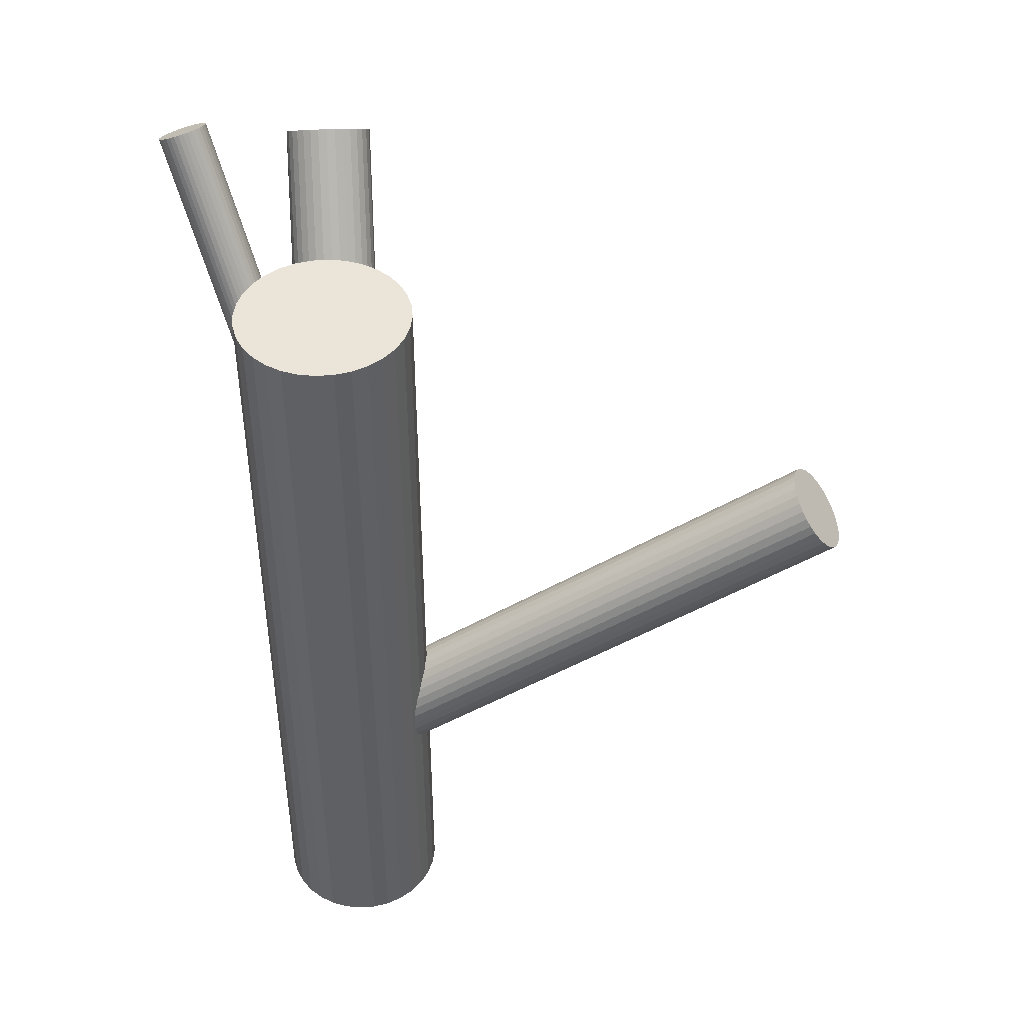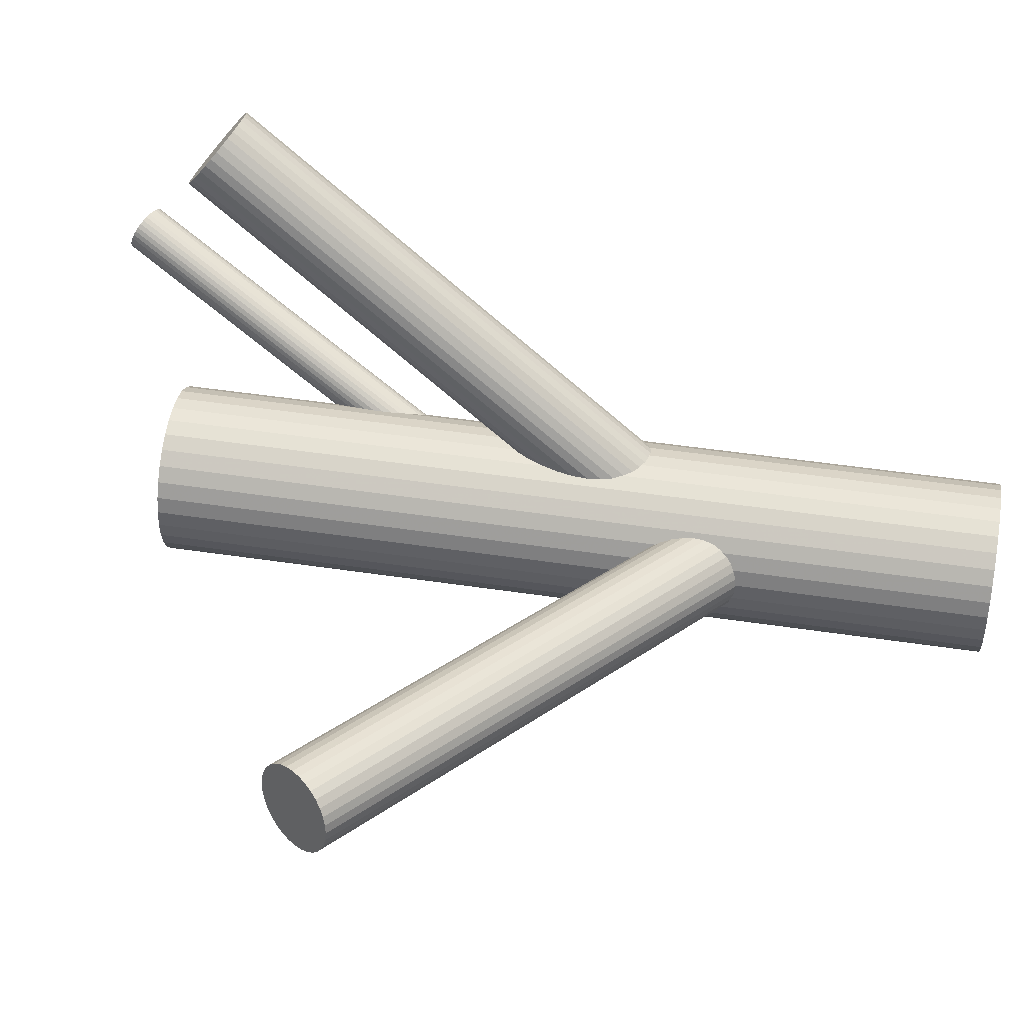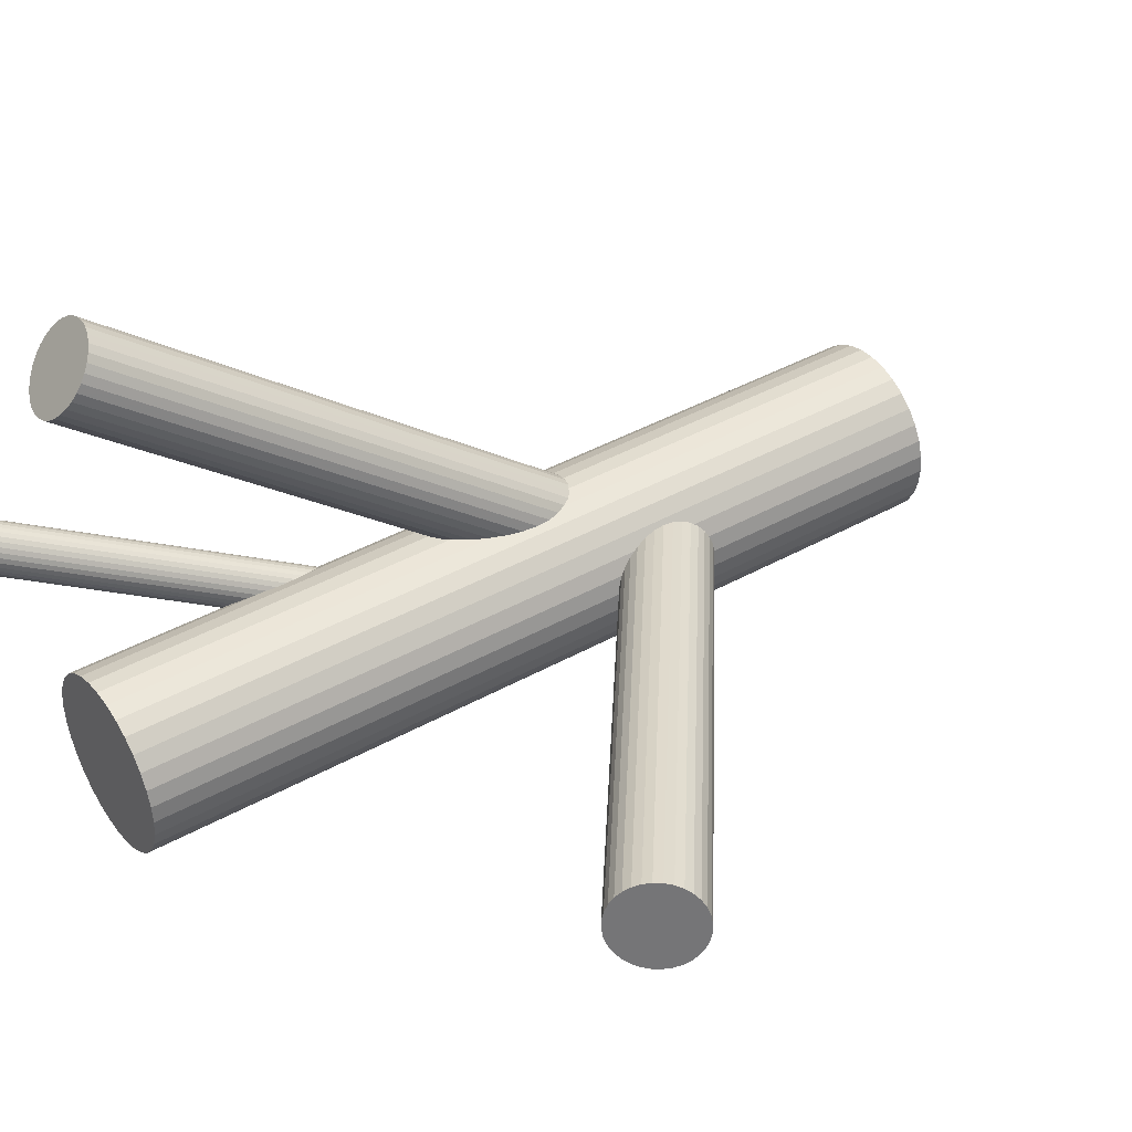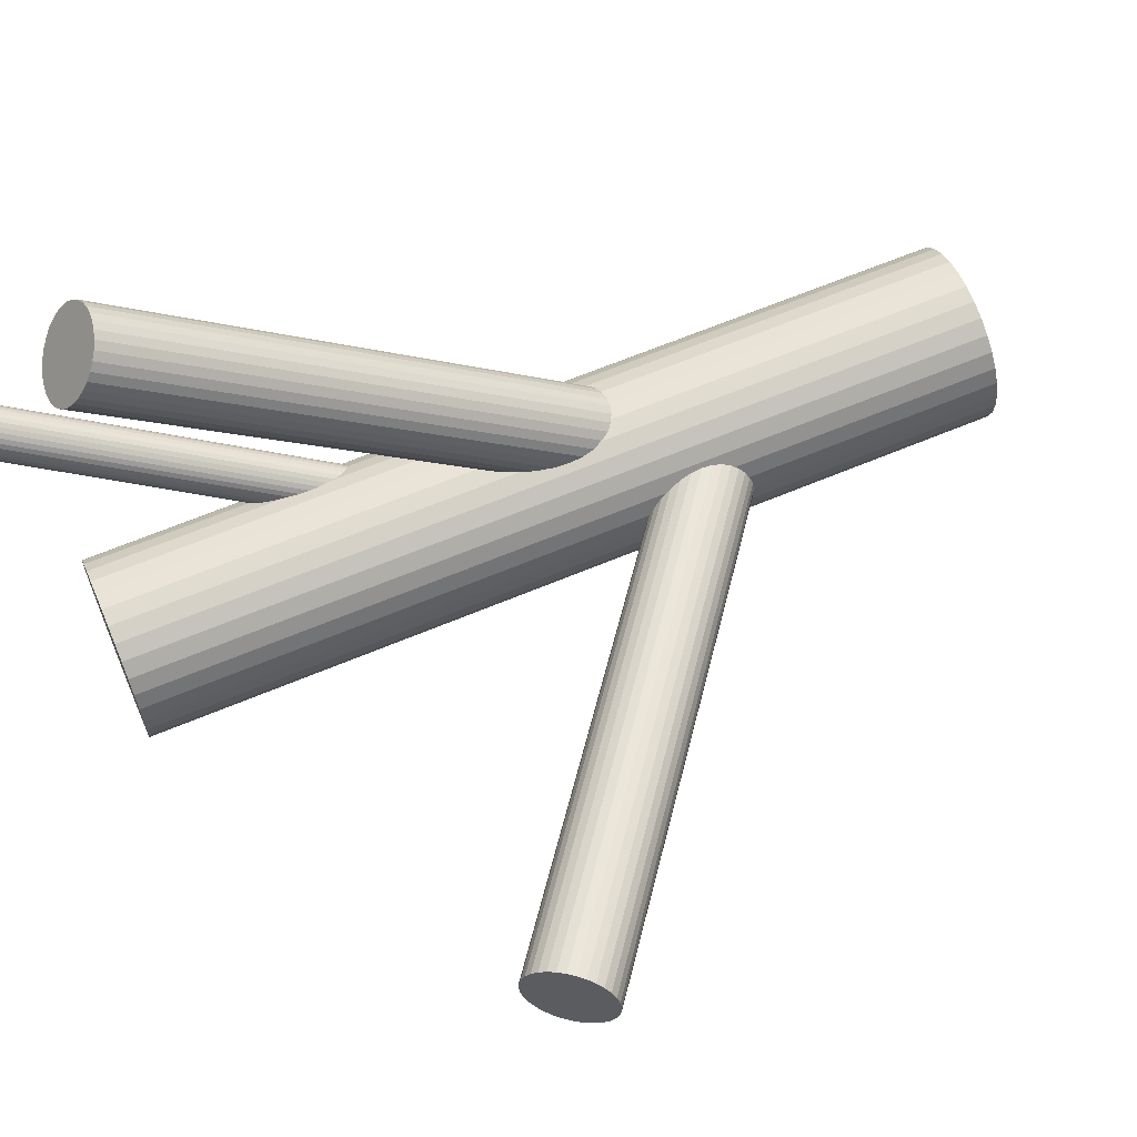
<metadata>
{"format":"obj","ext":"obj","renderer":"f3d","projection":"perspective","resolution":1024,"background":"white","views":[{"elev":45.0,"azim":12.0,"up":"+Z"},{"elev":45.7,"azim":99.9,"up":"+Y"},{"elev":41.3,"azim":55.9,"up":"+Y"},{"elev":64.8,"azim":67.1,"up":"+Y"}]}
</metadata>
<code>
v -0.03619 -0.03637 -0.1108
v -0.03619 -0.03637 0.09086
v -0.03619 -0.01592 -0.1108
v -0.03619 -0.01592 0.09086
v -0.03619 -0.05682 -0.1108
v -0.03619 -0.05682 0.09086
v -0.02483 -0.05338 -0.1108
v -0.02483 -0.05338 0.09086
v -0.02483 -0.01937 -0.1108
v -0.02483 -0.01937 0.09086
v -0.0532 -0.02501 -0.1108
v -0.0532 -0.02501 0.09086
v -0.0532 -0.04773 -0.1108
v -0.0532 -0.04773 0.09086
v -0.04402 -0.01748 -0.1108
v -0.04402 -0.01748 0.09086
v -0.04402 -0.05527 -0.1108
v -0.04402 -0.05527 0.09086
v -0.0173 -0.0442 -0.1108
v -0.0173 -0.0442 0.09086
v -0.0173 -0.02855 -0.1108
v -0.0173 -0.02855 0.09086
v -0.01574 -0.03637 -0.1108
v -0.01574 -0.03637 0.09086
v -0.05625 -0.03238 -0.1108
v -0.05625 -0.03238 0.09086
v -0.05625 -0.04036 -0.1108
v -0.05625 -0.04036 0.09086
v -0.0322 -0.05643 -0.1108
v -0.0322 -0.05643 0.09086
v -0.0322 -0.01632 -0.1108
v -0.0322 -0.01632 0.09086
v -0.05065 -0.05083 -0.1108
v -0.05065 -0.05083 0.09086
v -0.05065 -0.02191 -0.1108
v -0.05065 -0.02191 0.09086
v -0.02173 -0.05083 -0.1108
v -0.02173 -0.05083 0.09086
v -0.02173 -0.02191 -0.1108
v -0.02173 -0.02191 0.09086
v -0.04018 -0.05643 -0.1108
v -0.04018 -0.05643 0.09086
v -0.04018 -0.01632 -0.1108
v -0.04018 -0.01632 0.09086
v -0.01614 -0.03238 -0.1108
v -0.01614 -0.03238 0.09086
v -0.01614 -0.04036 -0.1108
v -0.01614 -0.04036 0.09086
v -0.05664 -0.03637 -0.1108
v -0.05664 -0.03637 0.09086
v -0.05509 -0.0442 -0.1108
v -0.05509 -0.0442 0.09086
v -0.05509 -0.02855 -0.1108
v -0.05509 -0.02855 0.09086
v -0.02837 -0.01748 -0.1108
v -0.02837 -0.01748 0.09086
v -0.02837 -0.05527 -0.1108
v -0.02837 -0.05527 0.09086
v -0.01919 -0.02501 -0.1108
v -0.01919 -0.02501 0.09086
v -0.01919 -0.04773 -0.1108
v -0.01919 -0.04773 0.09086
v -0.04756 -0.05338 -0.1108
v -0.04756 -0.05338 0.09086
v -0.04756 -0.01937 -0.1108
v -0.04756 -0.01937 0.09086
v 0.07937 -0.01562 0.03318
v -0.03619 -0.03637 -0.05308
v 0.07324 -0.01672 0.04165
v -0.04232 -0.03747 -0.04461
v 0.08549 -0.01452 0.02471
v -0.03007 -0.03527 -0.06156
v 0.07299 -0.01468 0.04149
v -0.04256 -0.03543 -0.04478
v 0.08501 -0.01252 0.02487
v -0.03055 -0.03327 -0.06139
v 0.07442 -0.007629 0.03788
v -0.04114 -0.02838 -0.04838
v 0.08122 -0.006406 0.02847
v -0.03434 -0.02716 -0.05779
v 0.07751 -0.005274 0.03318
v -0.03805 -0.02603 -0.05308
v 0.07324 -0.01079 0.04022
v -0.04232 -0.03154 -0.04604
v 0.08343 -0.008957 0.02613
v -0.03213 -0.02971 -0.06013
v 0.07635 -0.005687 0.03483
v -0.03921 -0.02644 -0.05143
v 0.07874 -0.005258 0.03152
v -0.03682 -0.02601 -0.05474
v 0.08431 -0.01064 0.02535
v -0.03125 -0.0314 -0.06091
v 0.07299 -0.01268 0.041
v -0.04256 -0.03343 -0.04526
v 0.07874 -0.0256 0.03642
v -0.03682 -0.04635 -0.04984
v 0.08343 -0.02476 0.02994
v -0.03213 -0.04551 -0.05633
v 0.08501 -0.02216 0.02719
v -0.03055 -0.04291 -0.05907
v 0.07635 -0.02371 0.03917
v -0.03921 -0.04447 -0.04709
v 0.08238 -0.007526 0.02719
v -0.03318 -0.02828 -0.05907
v 0.07372 -0.009082 0.03917
v -0.04184 -0.02983 -0.04709
v 0.0753 -0.006482 0.03642
v -0.04025 -0.02723 -0.04984
v 0.07999 -0.00564 0.02994
v -0.03557 -0.02639 -0.05633
v 0.08574 -0.01856 0.02535
v -0.02982 -0.03932 -0.06091
v 0.07442 -0.0206 0.041
v -0.04114 -0.04135 -0.04526
v 0.07999 -0.02598 0.03483
v -0.03557 -0.04673 -0.05143
v 0.08238 -0.02555 0.03152
v -0.03318 -0.0463 -0.05474
v 0.0753 -0.02228 0.04022
v -0.04026 -0.04303 -0.04604
v 0.08549 -0.02045 0.02613
v -0.03007 -0.04121 -0.06013
v 0.08122 -0.02597 0.03318
v -0.03434 -0.04672 -0.05308
v 0.07751 -0.02483 0.03788
v -0.03805 -0.04559 -0.04838
v 0.08431 -0.02361 0.02847
v -0.03125 -0.04436 -0.05779
v 0.07372 -0.01872 0.04149
v -0.04184 -0.03947 -0.04478
v 0.08574 -0.01656 0.02487
v -0.02982 -0.03731 -0.06139
v -0.08033 0.002866 0.1079
v -0.03619 -0.03637 0.007294
v -0.07657 -0.0004784 0.1108
v -0.03243 -0.03972 0.01025
v -0.0841 0.00621 0.1049
v -0.03996 -0.03303 0.004338
v -0.08565 0.001096 0.1062
v -0.04151 -0.03814 0.005652
v -0.08147 -0.00262 0.1095
v -0.03733 -0.04186 0.008936
v -0.07505 0.002509 0.1103
v -0.03091 -0.03673 0.009752
v -0.08131 0.008071 0.1054
v -0.03717 -0.03117 0.004836
v -0.07589 0.000437 0.1108
v -0.03175 -0.0388 0.01019
v -0.08327 0.006997 0.105
v -0.03913 -0.03224 0.004395
v -0.07819 0.008177 0.1067
v -0.03405 -0.03106 0.006163
v -0.07531 0.005617 0.109
v -0.03117 -0.03362 0.008425
v -0.08421 -0.001497 0.1079
v -0.04007 -0.04074 0.007294
v -0.08233 0.007625 0.1051
v -0.03819 -0.03161 0.004563
v -0.07537 0.001446 0.1106
v -0.03123 -0.03779 0.01003
v -0.08042 -0.002584 0.11
v -0.03628 -0.04182 0.009384
v -0.08574 0.002146 0.1058
v -0.0416 -0.03709 0.005204
v -0.08487 -0.0007606 0.1073
v -0.04073 -0.04 0.006717
v -0.0834 -0.002066 0.1084
v -0.03926 -0.0413 0.007871
v -0.07726 0.007798 0.1073
v -0.03312 -0.03144 0.006717
v -0.0758 0.006493 0.1084
v -0.03166 -0.03275 0.007871
v -0.07493 0.003586 0.11
v -0.03079 -0.03565 0.009384
v -0.08025 0.008316 0.1058
v -0.03611 -0.03092 0.005204
v -0.08529 0.004286 0.1051
v -0.04115 -0.03495 0.004563
v -0.07834 -0.001893 0.1106
v -0.0342 -0.04113 0.01003
v -0.07646 0.007229 0.1079
v -0.03232 -0.03201 0.007294
v -0.08536 0.000115 0.1067
v -0.04122 -0.03912 0.006163
v -0.08248 -0.002445 0.109
v -0.03834 -0.04168 0.008425
v -0.0774 -0.001265 0.1108
v -0.03326 -0.0405 0.01019
v -0.08478 0.005295 0.105
v -0.04064 -0.03394 0.004395
v -0.07936 -0.002339 0.1103
v -0.03522 -0.04158 0.009752
v -0.08562 0.003223 0.1054
v -0.04148 -0.03602 0.004836
v -0.0792 0.008352 0.1062
v -0.03506 -0.03089 0.005652
v -0.07502 0.004636 0.1095
v -0.03088 -0.0346 0.008936
v -0.03619 -0.03637 -0.03594
v -0.05877 0.04812 0.07998
v -0.03399 -0.04464 -0.02949
v -0.05656 0.03986 0.08644
v -0.0384 -0.0281 -0.0424
v -0.06098 0.05639 0.07353
v -0.02647 -0.03205 -0.0372
v -0.04904 0.05245 0.07872
v -0.02561 -0.03527 -0.03468
v -0.04818 0.04923 0.08124
v -0.03043 -0.02857 -0.04051
v -0.05301 0.05593 0.07542
v -0.02731 -0.04026 -0.03138
v -0.04988 0.04424 0.08455
v -0.03634 -0.02772 -0.04227
v -0.05891 0.05677 0.07365
v -0.03201 -0.04394 -0.02961
v -0.05458 0.04056 0.08632
v -0.02636 -0.03866 -0.03235
v -0.04893 0.04583 0.08357
v -0.02881 -0.02948 -0.03953
v -0.05138 0.05502 0.0764
v -0.02578 -0.03698 -0.03347
v -0.04835 0.04752 0.08245
v -0.02747 -0.03065 -0.03841
v -0.05004 0.05384 0.07751
v -0.04378 -0.03104 -0.04131
v -0.06636 0.05346 0.07462
v -0.04011 -0.04478 -0.03057
v -0.06269 0.03971 0.08535
v -0.04655 -0.03914 -0.03594
v -0.06912 0.04536 0.07998
v -0.0422 -0.02979 -0.04191
v -0.06477 0.0547 0.07402
v -0.03812 -0.04507 -0.02998
v -0.06069 0.03943 0.08595
v -0.03427 -0.02768 -0.04191
v -0.05685 0.05682 0.07402
v -0.03019 -0.04295 -0.02998
v -0.05276 0.04155 0.08595
v -0.02584 -0.03361 -0.03594
v -0.04841 0.05089 0.07998
v -0.03228 -0.02796 -0.04131
v -0.05485 0.05654 0.07462
v -0.0286 -0.04171 -0.03057
v -0.05118 0.04279 0.08535
v -0.04492 -0.04209 -0.03347
v -0.06749 0.0424 0.08245
v -0.04661 -0.03576 -0.03841
v -0.06918 0.04873 0.07751
v -0.04358 -0.04327 -0.03235
v -0.06615 0.04123 0.08357
v -0.04603 -0.03408 -0.03953
v -0.06861 0.05042 0.0764
v -0.04038 -0.0288 -0.04227
v -0.06295 0.05569 0.07365
v -0.03605 -0.04502 -0.02961
v -0.05862 0.03948 0.08632
v -0.04508 -0.03248 -0.04051
v -0.06765 0.05201 0.07542
v -0.04196 -0.04417 -0.03138
v -0.06453 0.04032 0.08455
v -0.04678 -0.03747 -0.0372
v -0.06936 0.04702 0.07872
v -0.04592 -0.0407 -0.03468
v -0.06849 0.0438 0.08124
f 23 1 45
f 23 45 24
f 24 45 46
f 24 46 2
f 45 1 21
f 45 21 46
f 46 21 22
f 46 22 2
f 21 1 59
f 21 59 22
f 22 59 60
f 22 60 2
f 59 1 39
f 59 39 60
f 60 39 40
f 60 40 2
f 39 1 9
f 39 9 40
f 40 9 10
f 40 10 2
f 9 1 55
f 9 55 10
f 10 55 56
f 10 56 2
f 55 1 31
f 55 31 56
f 56 31 32
f 56 32 2
f 31 1 3
f 31 3 32
f 32 3 4
f 32 4 2
f 3 1 43
f 3 43 4
f 4 43 44
f 4 44 2
f 43 1 15
f 43 15 44
f 44 15 16
f 44 16 2
f 15 1 65
f 15 65 16
f 16 65 66
f 16 66 2
f 65 1 35
f 65 35 66
f 66 35 36
f 66 36 2
f 35 1 11
f 35 11 36
f 36 11 12
f 36 12 2
f 11 1 53
f 11 53 12
f 12 53 54
f 12 54 2
f 53 1 25
f 53 25 54
f 54 25 26
f 54 26 2
f 25 1 49
f 25 49 26
f 26 49 50
f 26 50 2
f 49 1 27
f 49 27 50
f 50 27 28
f 50 28 2
f 27 1 51
f 27 51 28
f 28 51 52
f 28 52 2
f 51 1 13
f 51 13 52
f 52 13 14
f 52 14 2
f 13 1 33
f 13 33 14
f 14 33 34
f 14 34 2
f 33 1 63
f 33 63 34
f 34 63 64
f 34 64 2
f 63 1 17
f 63 17 64
f 64 17 18
f 64 18 2
f 17 1 41
f 17 41 18
f 18 41 42
f 18 42 2
f 41 1 5
f 41 5 42
f 42 5 6
f 42 6 2
f 5 1 29
f 5 29 6
f 6 29 30
f 6 30 2
f 29 1 57
f 29 57 30
f 30 57 58
f 30 58 2
f 57 1 7
f 57 7 58
f 58 7 8
f 58 8 2
f 7 1 37
f 7 37 8
f 8 37 38
f 8 38 2
f 37 1 61
f 37 61 38
f 38 61 62
f 38 62 2
f 61 1 19
f 61 19 62
f 62 19 20
f 62 20 2
f 19 1 47
f 19 47 20
f 20 47 48
f 20 48 2
f 47 1 23
f 47 23 48
f 48 23 24
f 48 24 2
f 82 68 88
f 82 88 81
f 81 88 87
f 81 87 67
f 88 68 108
f 88 108 87
f 87 108 107
f 87 107 67
f 108 68 78
f 108 78 107
f 107 78 77
f 107 77 67
f 78 68 106
f 78 106 77
f 77 106 105
f 77 105 67
f 106 68 84
f 106 84 105
f 105 84 83
f 105 83 67
f 84 68 94
f 84 94 83
f 83 94 93
f 83 93 67
f 94 68 74
f 94 74 93
f 93 74 73
f 93 73 67
f 74 68 70
f 74 70 73
f 73 70 69
f 73 69 67
f 70 68 130
f 70 130 69
f 69 130 129
f 69 129 67
f 130 68 114
f 130 114 129
f 129 114 113
f 129 113 67
f 114 68 120
f 114 120 113
f 113 120 119
f 113 119 67
f 120 68 102
f 120 102 119
f 119 102 101
f 119 101 67
f 102 68 126
f 102 126 101
f 101 126 125
f 101 125 67
f 126 68 96
f 126 96 125
f 125 96 95
f 125 95 67
f 96 68 116
f 96 116 95
f 95 116 115
f 95 115 67
f 116 68 124
f 116 124 115
f 115 124 123
f 115 123 67
f 124 68 118
f 124 118 123
f 123 118 117
f 123 117 67
f 118 68 98
f 118 98 117
f 117 98 97
f 117 97 67
f 98 68 128
f 98 128 97
f 97 128 127
f 97 127 67
f 128 68 100
f 128 100 127
f 127 100 99
f 127 99 67
f 100 68 122
f 100 122 99
f 99 122 121
f 99 121 67
f 122 68 112
f 122 112 121
f 121 112 111
f 121 111 67
f 112 68 132
f 112 132 111
f 111 132 131
f 111 131 67
f 132 68 72
f 132 72 131
f 131 72 71
f 131 71 67
f 72 68 76
f 72 76 71
f 71 76 75
f 71 75 67
f 76 68 92
f 76 92 75
f 75 92 91
f 75 91 67
f 92 68 86
f 92 86 91
f 91 86 85
f 91 85 67
f 86 68 104
f 86 104 85
f 85 104 103
f 85 103 67
f 104 68 80
f 104 80 103
f 103 80 79
f 103 79 67
f 80 68 110
f 80 110 79
f 79 110 109
f 79 109 67
f 110 68 90
f 110 90 109
f 109 90 89
f 109 89 67
f 90 68 82
f 90 82 89
f 89 82 81
f 89 81 67
f 156 134 168
f 156 168 155
f 155 168 167
f 155 167 133
f 168 134 186
f 168 186 167
f 167 186 185
f 167 185 133
f 186 134 142
f 186 142 185
f 185 142 141
f 185 141 133
f 142 134 162
f 142 162 141
f 141 162 161
f 141 161 133
f 162 134 192
f 162 192 161
f 161 192 191
f 161 191 133
f 192 134 180
f 192 180 191
f 191 180 179
f 191 179 133
f 180 134 188
f 180 188 179
f 179 188 187
f 179 187 133
f 188 134 136
f 188 136 187
f 187 136 135
f 187 135 133
f 136 134 148
f 136 148 135
f 135 148 147
f 135 147 133
f 148 134 160
f 148 160 147
f 147 160 159
f 147 159 133
f 160 134 144
f 160 144 159
f 159 144 143
f 159 143 133
f 144 134 174
f 144 174 143
f 143 174 173
f 143 173 133
f 174 134 198
f 174 198 173
f 173 198 197
f 173 197 133
f 198 134 154
f 198 154 197
f 197 154 153
f 197 153 133
f 154 134 172
f 154 172 153
f 153 172 171
f 153 171 133
f 172 134 182
f 172 182 171
f 171 182 181
f 171 181 133
f 182 134 170
f 182 170 181
f 181 170 169
f 181 169 133
f 170 134 152
f 170 152 169
f 169 152 151
f 169 151 133
f 152 134 196
f 152 196 151
f 151 196 195
f 151 195 133
f 196 134 176
f 196 176 195
f 195 176 175
f 195 175 133
f 176 134 146
f 176 146 175
f 175 146 145
f 175 145 133
f 146 134 158
f 146 158 145
f 145 158 157
f 145 157 133
f 158 134 150
f 158 150 157
f 157 150 149
f 157 149 133
f 150 134 138
f 150 138 149
f 149 138 137
f 149 137 133
f 138 134 190
f 138 190 137
f 137 190 189
f 137 189 133
f 190 134 178
f 190 178 189
f 189 178 177
f 189 177 133
f 178 134 194
f 178 194 177
f 177 194 193
f 177 193 133
f 194 134 164
f 194 164 193
f 193 164 163
f 193 163 133
f 164 134 140
f 164 140 163
f 163 140 139
f 163 139 133
f 140 134 184
f 140 184 139
f 139 184 183
f 139 183 133
f 184 134 166
f 184 166 183
f 183 166 165
f 183 165 133
f 166 134 156
f 166 156 165
f 165 156 155
f 165 155 133
f 229 199 263
f 229 263 230
f 230 263 264
f 230 264 200
f 263 199 245
f 263 245 264
f 264 245 246
f 264 246 200
f 245 199 249
f 245 249 246
f 246 249 250
f 246 250 200
f 249 199 259
f 249 259 250
f 250 259 260
f 250 260 200
f 259 199 227
f 259 227 260
f 260 227 228
f 260 228 200
f 227 199 233
f 227 233 228
f 228 233 234
f 228 234 200
f 233 199 255
f 233 255 234
f 234 255 256
f 234 256 200
f 255 199 201
f 255 201 256
f 256 201 202
f 256 202 200
f 201 199 215
f 201 215 202
f 202 215 216
f 202 216 200
f 215 199 237
f 215 237 216
f 216 237 238
f 216 238 200
f 237 199 243
f 237 243 238
f 238 243 244
f 238 244 200
f 243 199 211
f 243 211 244
f 244 211 212
f 244 212 200
f 211 199 217
f 211 217 212
f 212 217 218
f 212 218 200
f 217 199 221
f 217 221 218
f 218 221 222
f 218 222 200
f 221 199 207
f 221 207 222
f 222 207 208
f 222 208 200
f 207 199 239
f 207 239 208
f 208 239 240
f 208 240 200
f 239 199 205
f 239 205 240
f 240 205 206
f 240 206 200
f 205 199 223
f 205 223 206
f 206 223 224
f 206 224 200
f 223 199 219
f 223 219 224
f 224 219 220
f 224 220 200
f 219 199 209
f 219 209 220
f 220 209 210
f 220 210 200
f 209 199 241
f 209 241 210
f 210 241 242
f 210 242 200
f 241 199 235
f 241 235 242
f 242 235 236
f 242 236 200
f 235 199 213
f 235 213 236
f 236 213 214
f 236 214 200
f 213 199 203
f 213 203 214
f 214 203 204
f 214 204 200
f 203 199 253
f 203 253 204
f 204 253 254
f 204 254 200
f 253 199 231
f 253 231 254
f 254 231 232
f 254 232 200
f 231 199 225
f 231 225 232
f 232 225 226
f 232 226 200
f 225 199 257
f 225 257 226
f 226 257 258
f 226 258 200
f 257 199 251
f 257 251 258
f 258 251 252
f 258 252 200
f 251 199 247
f 251 247 252
f 252 247 248
f 252 248 200
f 247 199 261
f 247 261 248
f 248 261 262
f 248 262 200
f 261 199 229
f 261 229 262
f 262 229 230
f 262 230 200

</code>
